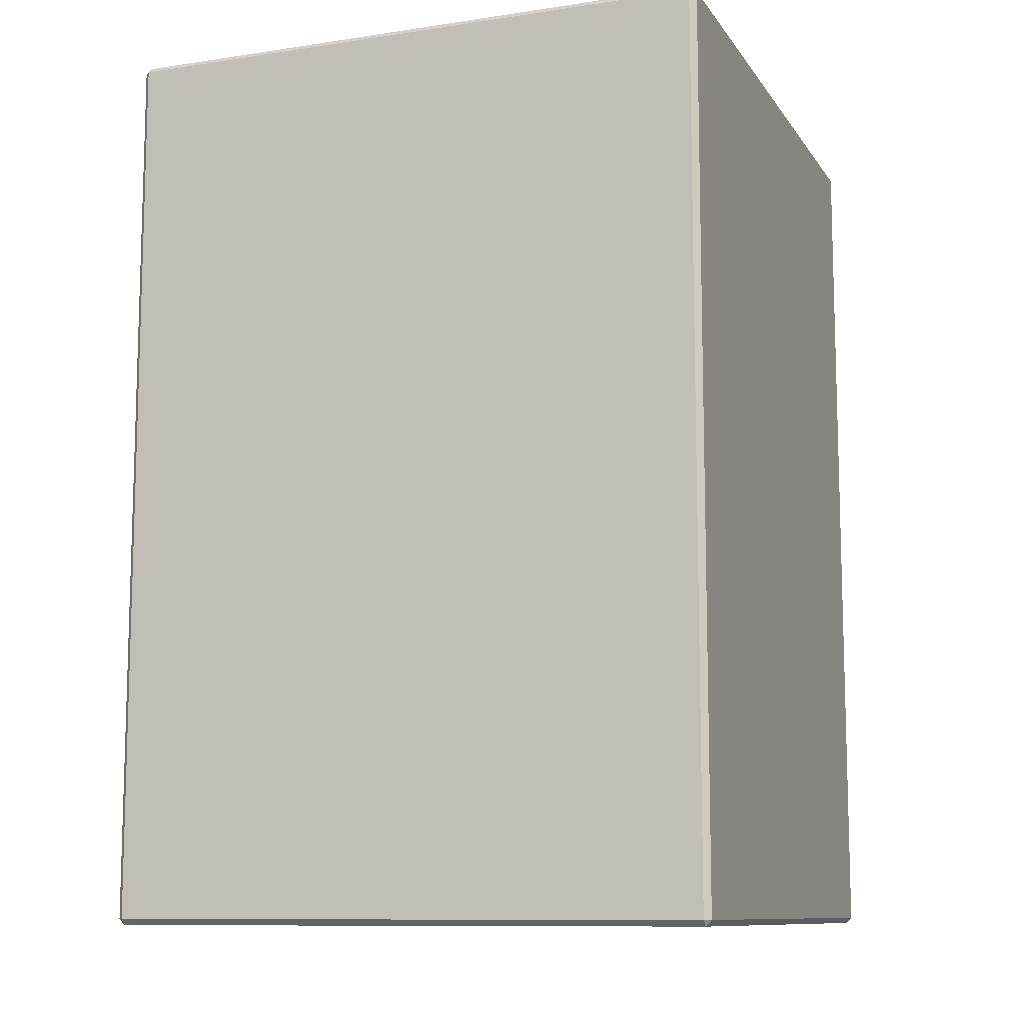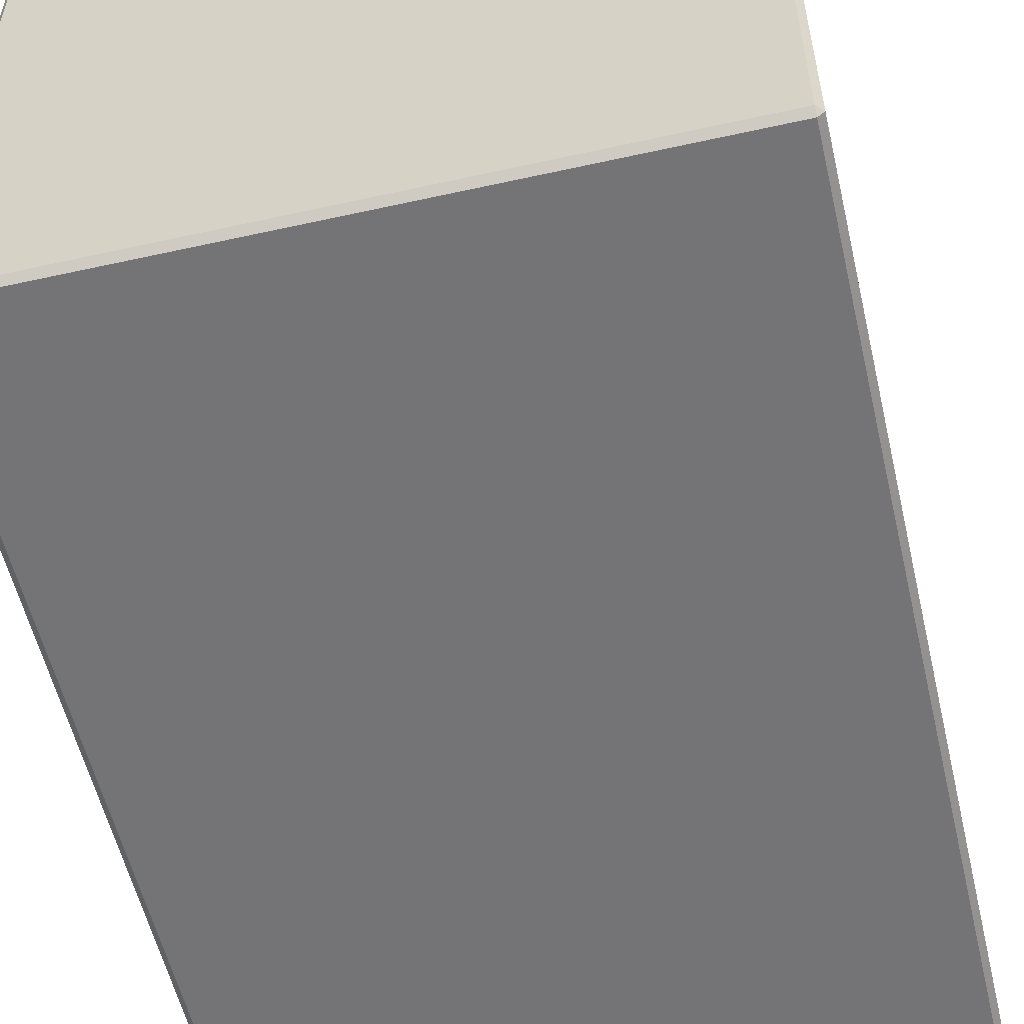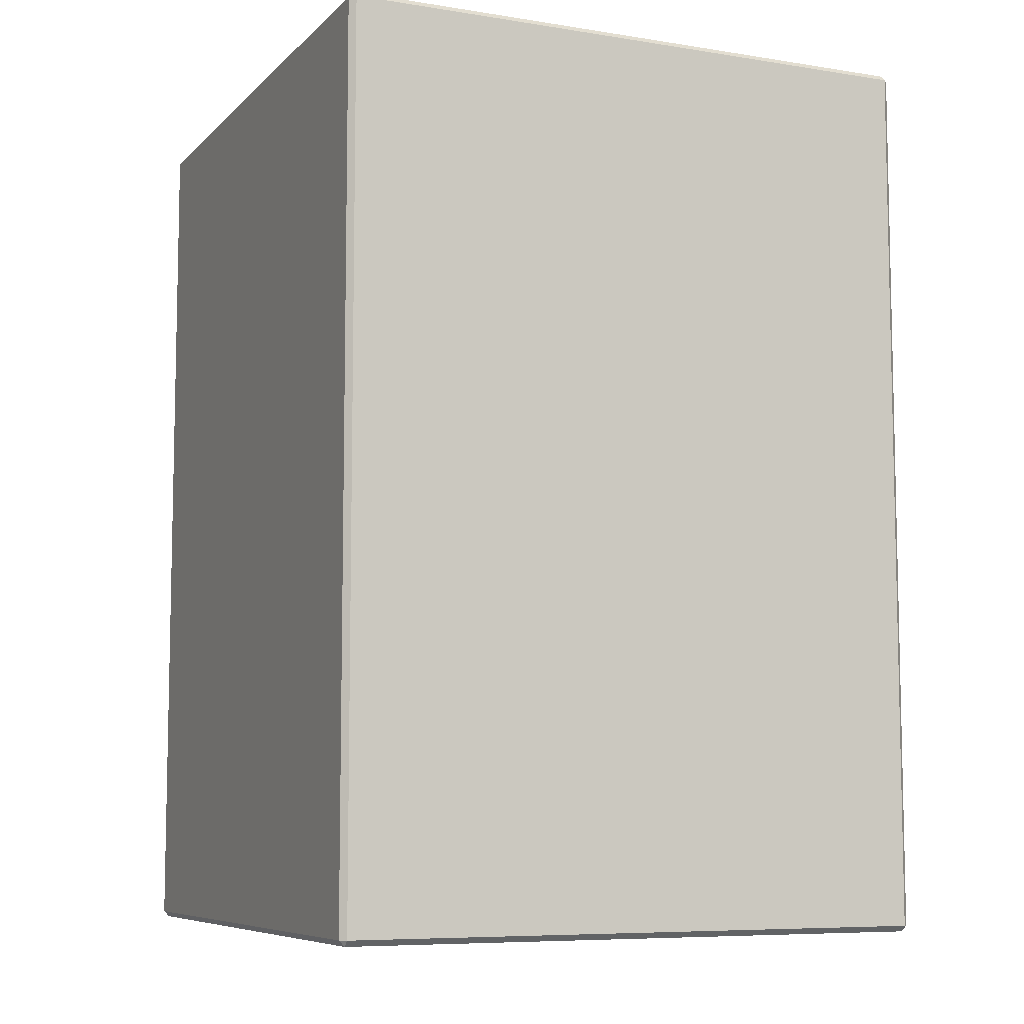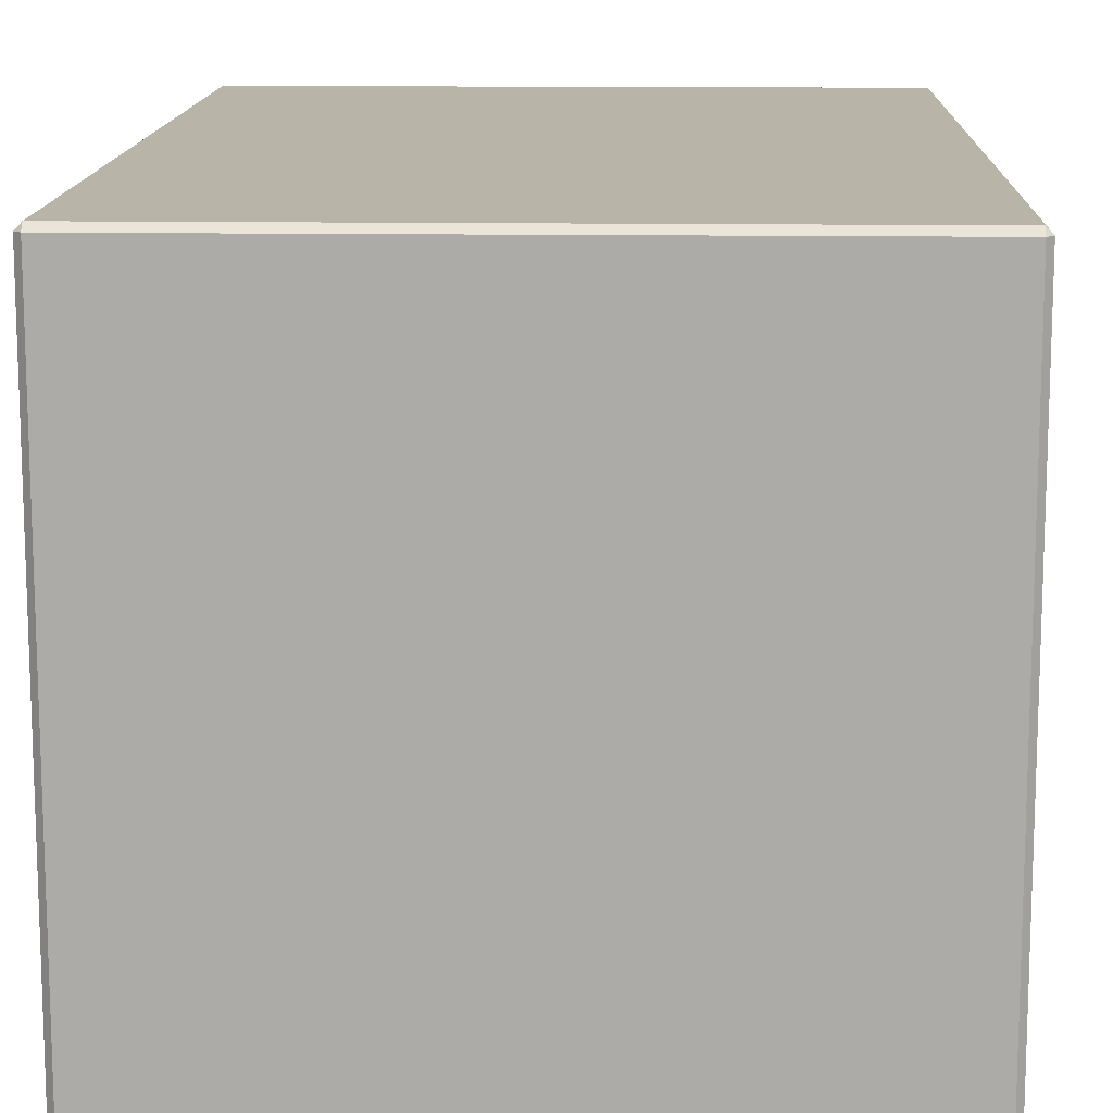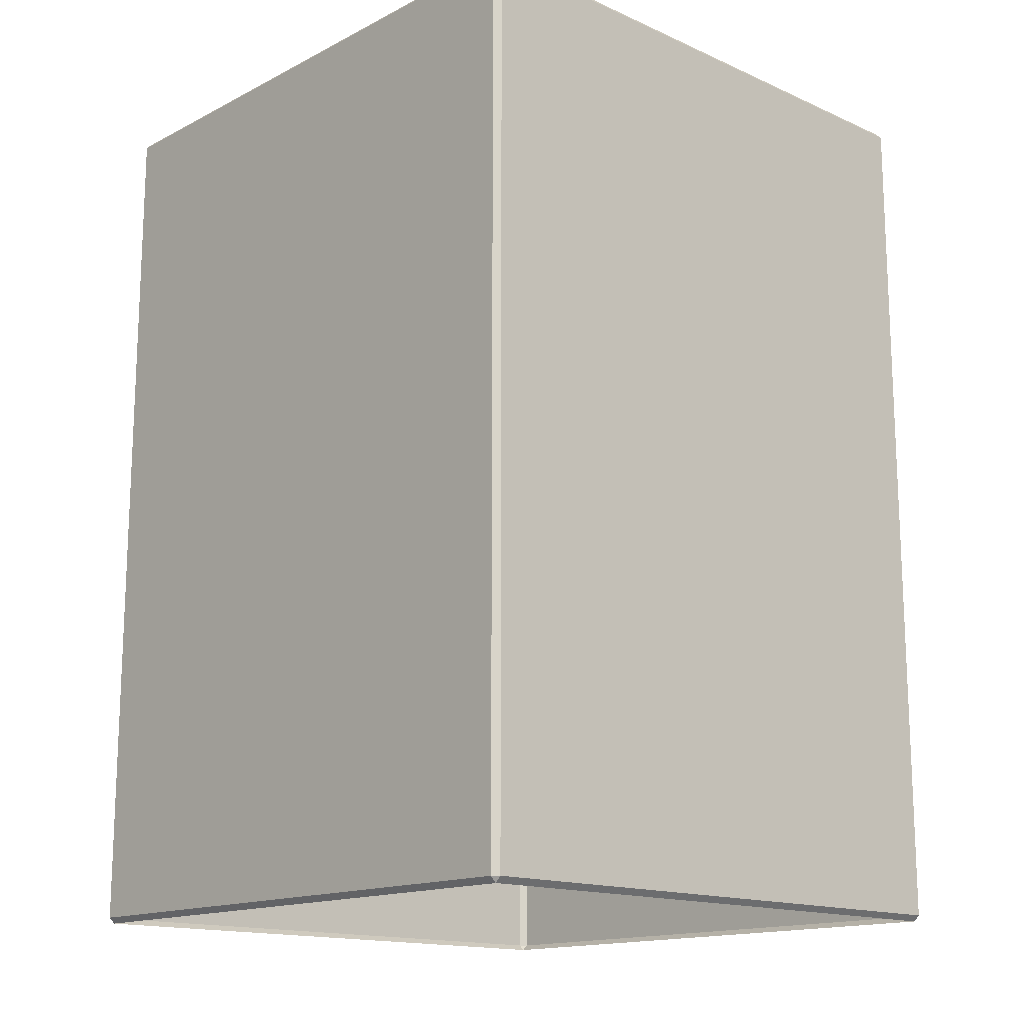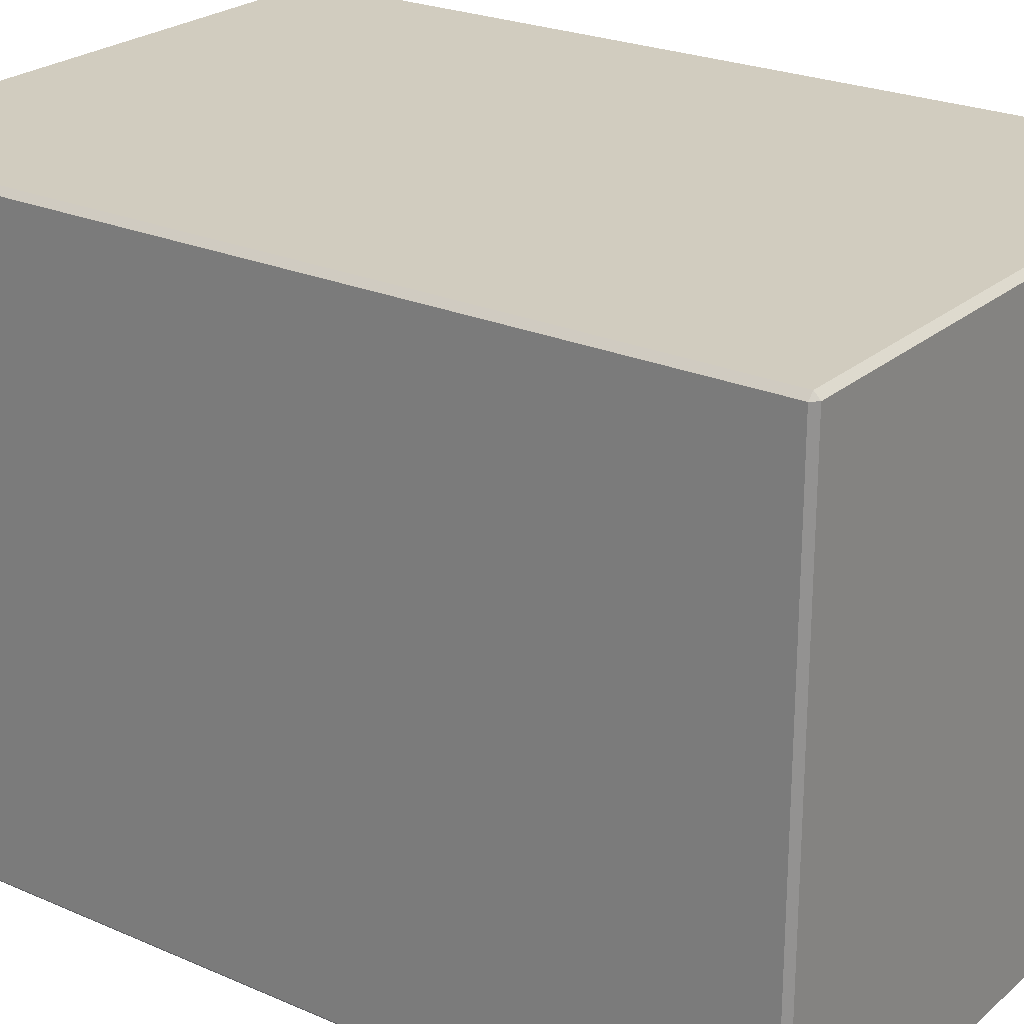
<metadata>
{"format":"obj","ext":"obj","renderer":"f3d","projection":"perspective","resolution":1024,"background":"white","views":[{"elev":-10.4,"azim":-69.3,"up":"+Z"},{"elev":-56.3,"azim":13.1,"up":"+Y"},{"elev":-7.7,"azim":-114.1,"up":"+Z"},{"elev":13.3,"azim":1.9,"up":"+Y"},{"elev":-15.3,"azim":136.9,"up":"+Z"},{"elev":24.0,"azim":-54.0,"up":"+Y"}]}
</metadata>
<code>
o SM_Nachttisch
v -0.153 -0.153 -0.2668
v -0.153 -0.156 -0.2638
v -0.156 -0.153 -0.2638
v -0.153 -0.153 0.1932
v -0.156 -0.153 0.1902
v -0.153 -0.156 0.1902
v 0.153 -0.156 0.1902
v 0.156 -0.153 0.1902
v 0.153 -0.153 0.1932
v 0.156 -0.153 -0.2638
v 0.153 -0.156 -0.2638
v 0.153 -0.153 -0.2668
v 0.156 0.153 0.1902
v 0.153 0.156 0.1902
v 0.153 0.153 0.1932
v 0.153 0.156 -0.2638
v 0.156 0.153 -0.2638
v 0.153 0.153 -0.2668
v -0.153 0.156 0.1902
v -0.156 0.153 0.1902
v -0.153 0.153 0.1932
v -0.156 0.153 -0.2638
v -0.153 0.156 -0.2638
v -0.153 0.153 -0.2668
v -0.153 0.153 0.1932
v 0.153 -0.153 0.1932
v 0.153 0.153 0.1932
v -0.153 -0.153 0.1932
v -0.153 -0.156 0.1902
v 0.153 -0.156 -0.2638
v 0.153 -0.156 0.1902
v -0.153 -0.156 -0.2638
v 0.156 -0.153 0.1902
v 0.156 0.153 -0.2638
v 0.156 0.153 0.1902
v 0.156 -0.153 -0.2638
v 0.153 0.156 0.1902
v -0.153 0.156 -0.2638
v -0.153 0.156 0.1902
v 0.153 0.156 -0.2638
v -0.156 0.153 0.1902
v -0.156 -0.153 -0.2638
v -0.156 -0.153 0.1902
v -0.156 0.153 -0.2638
v -0.156 -0.153 -0.2638
v -0.153 0.153 -0.2668
v -0.153 -0.153 -0.2668
v -0.156 0.153 -0.2638
v -0.153 0.156 -0.2638
v 0.153 0.153 -0.2668
v -0.153 0.153 -0.2668
v 0.153 0.156 -0.2638
v 0.156 0.153 -0.2638
v 0.156 -0.153 -0.2638
v 0.153 -0.153 -0.2668
v 0.153 0.153 -0.2668
v 0.153 -0.156 -0.2638
v -0.153 -0.156 -0.2638
v -0.153 -0.153 -0.2668
v 0.153 -0.153 -0.2668
v -0.153 -0.156 0.1902
v 0.153 -0.153 0.1932
v -0.153 -0.153 0.1932
v 0.153 -0.156 0.1902
v 0.156 -0.153 0.1902
v 0.156 0.153 0.1902
v 0.153 0.153 0.1932
v 0.153 -0.153 0.1932
v 0.153 0.156 0.1902
v -0.153 0.156 0.1902
v -0.153 0.153 0.1932
v 0.153 0.153 0.1932
v -0.156 0.153 0.1902
v -0.153 -0.153 0.1932
v -0.153 0.153 0.1932
v -0.156 -0.153 0.1902
v 0.156 -0.153 -0.2638
v 0.156 -0.153 0.1902
v 0.153 -0.156 0.1902
v 0.153 -0.156 -0.2638
v -0.156 -0.153 0.1902
v -0.153 -0.156 -0.2638
v -0.153 -0.156 0.1902
v -0.156 -0.153 -0.2638
v 0.153 0.156 -0.2638
v 0.153 0.156 0.1902
v 0.156 0.153 0.1902
v 0.156 0.153 -0.2638
v -0.156 0.153 -0.2638
v -0.156 0.153 0.1902
v -0.153 0.156 0.1902
v -0.153 0.156 -0.2638
f 1 2 3
f 4 5 6
f 7 8 9
f 10 11 12
f 13 14 15
f 16 17 18
f 19 20 21
f 22 23 24
f 25 26 27
f 26 25 28
f 29 30 31
f 30 29 32
f 33 34 35
f 34 33 36
f 37 38 39
f 38 37 40
f 41 42 43
f 42 41 44
f 45 46 47
f 46 45 48
f 49 50 51
f 50 49 52
f 53 54 55
f 55 56 53
f 57 58 59
f 57 59 60
f 61 62 63
f 62 61 64
f 65 66 67
f 67 68 65
f 69 70 71
f 69 71 72
f 73 74 75
f 74 73 76
f 77 78 79
f 79 80 77
f 81 82 83
f 82 81 84
f 85 86 87
f 87 88 85
f 89 90 91
f 91 92 89

</code>
